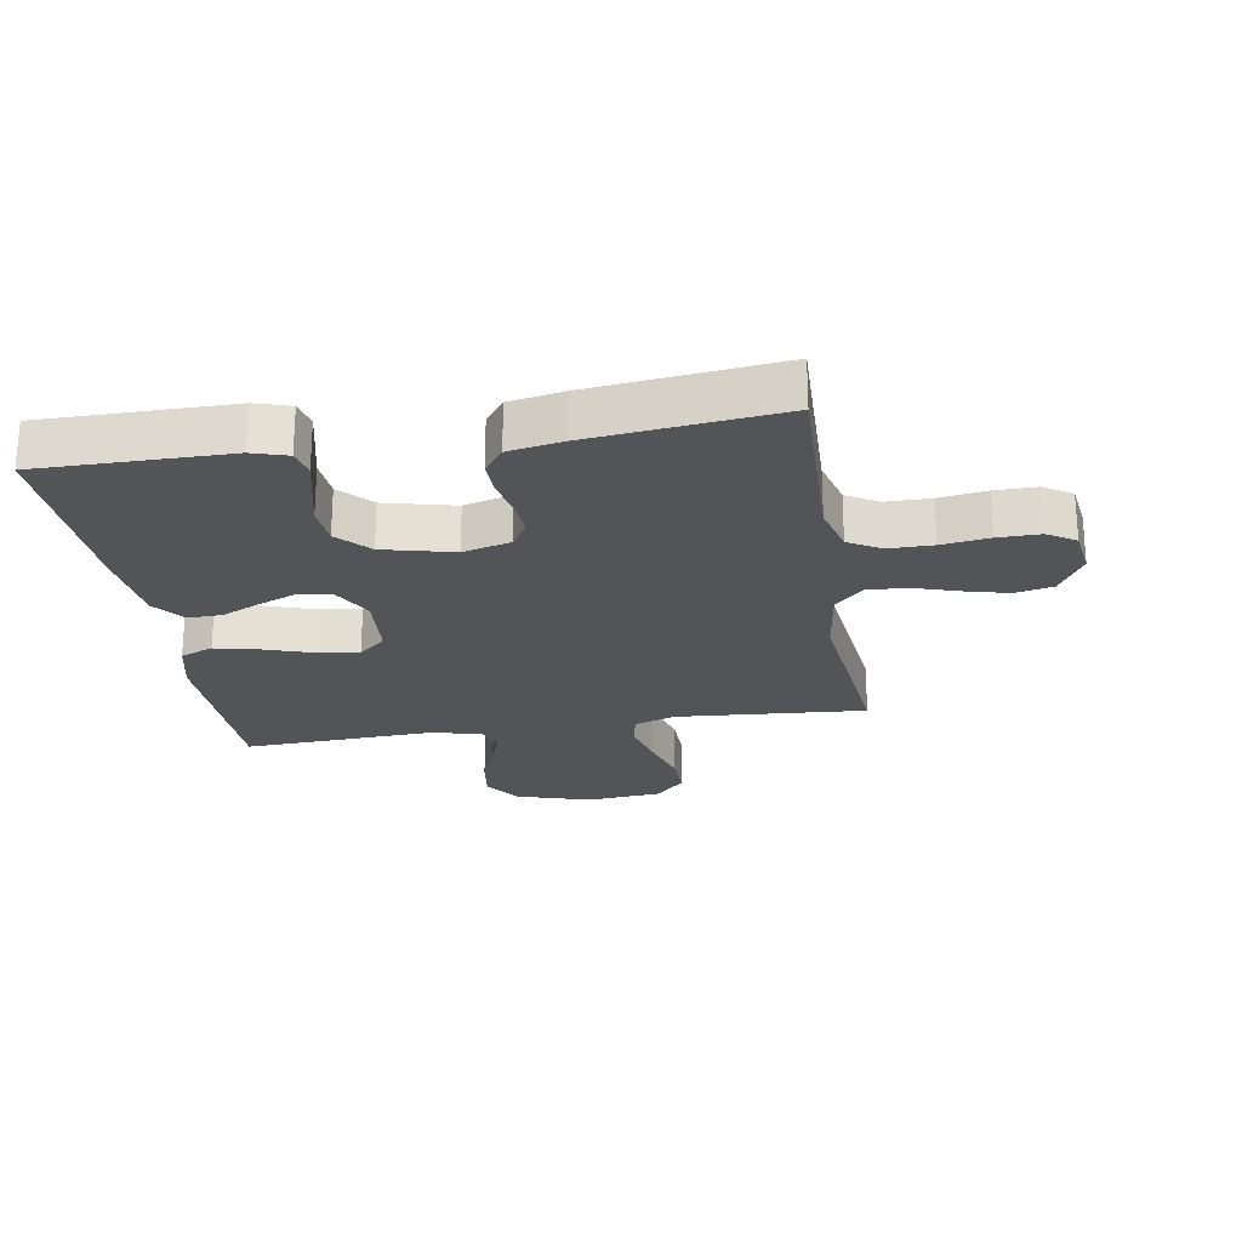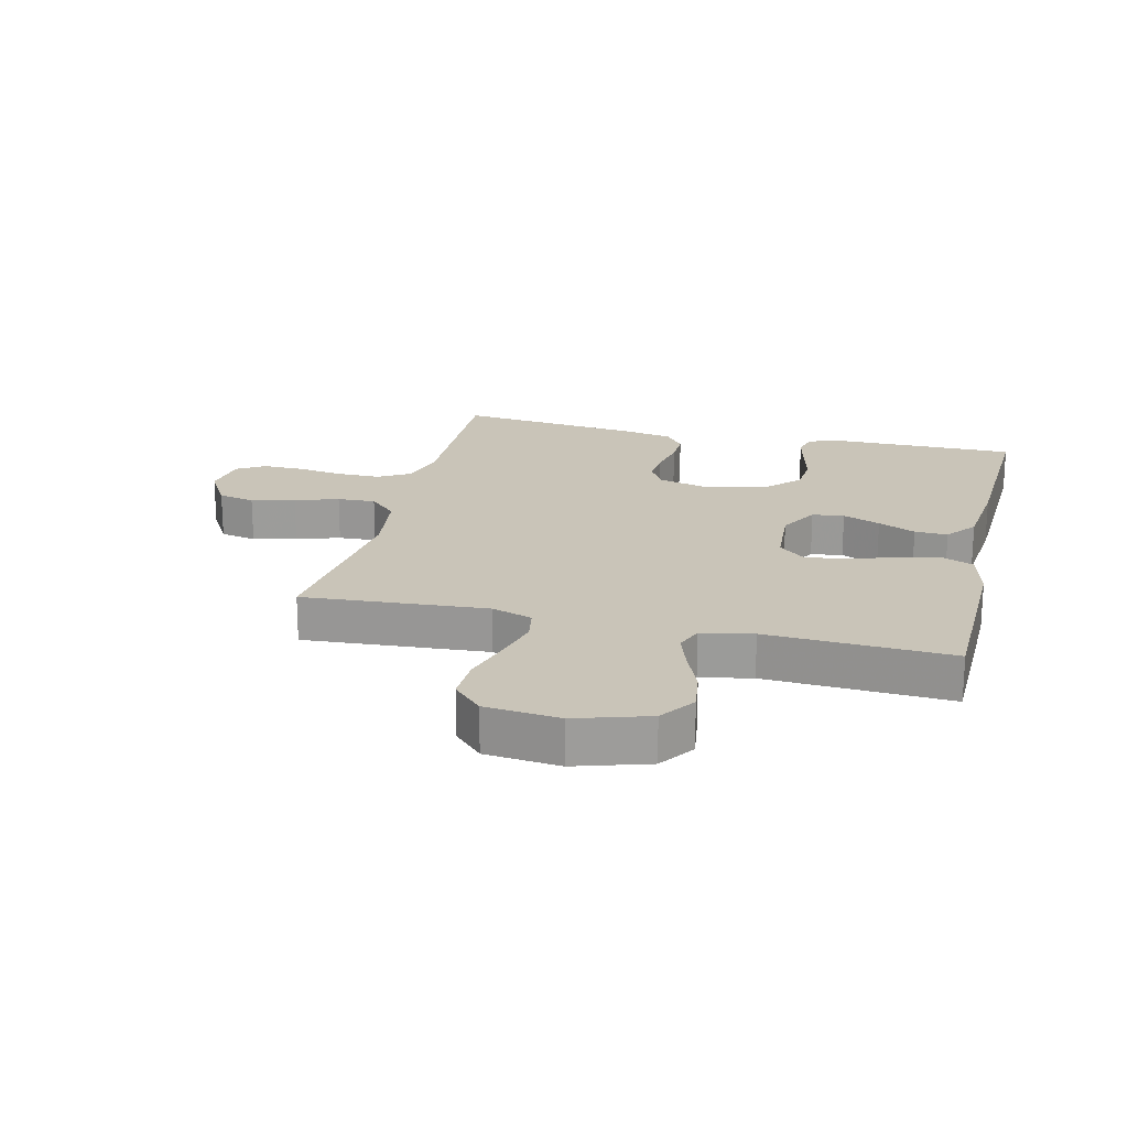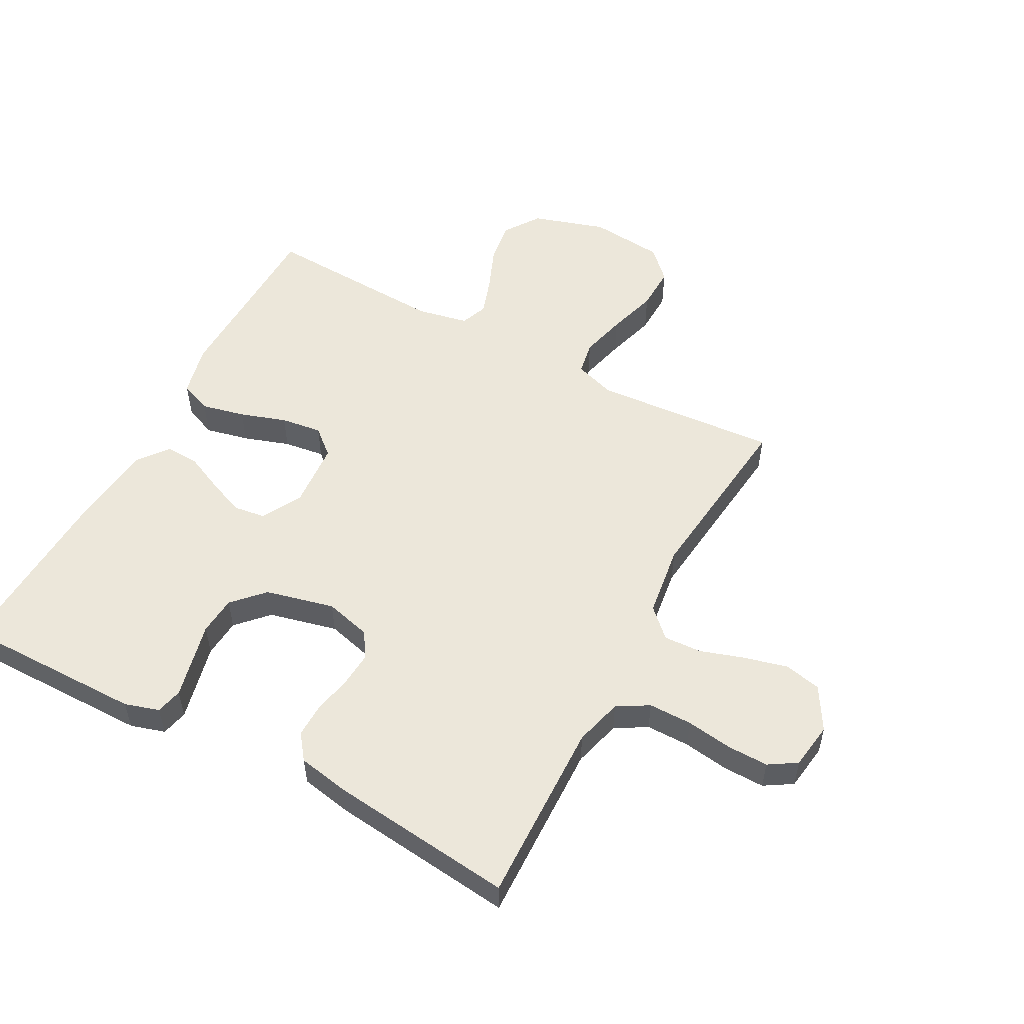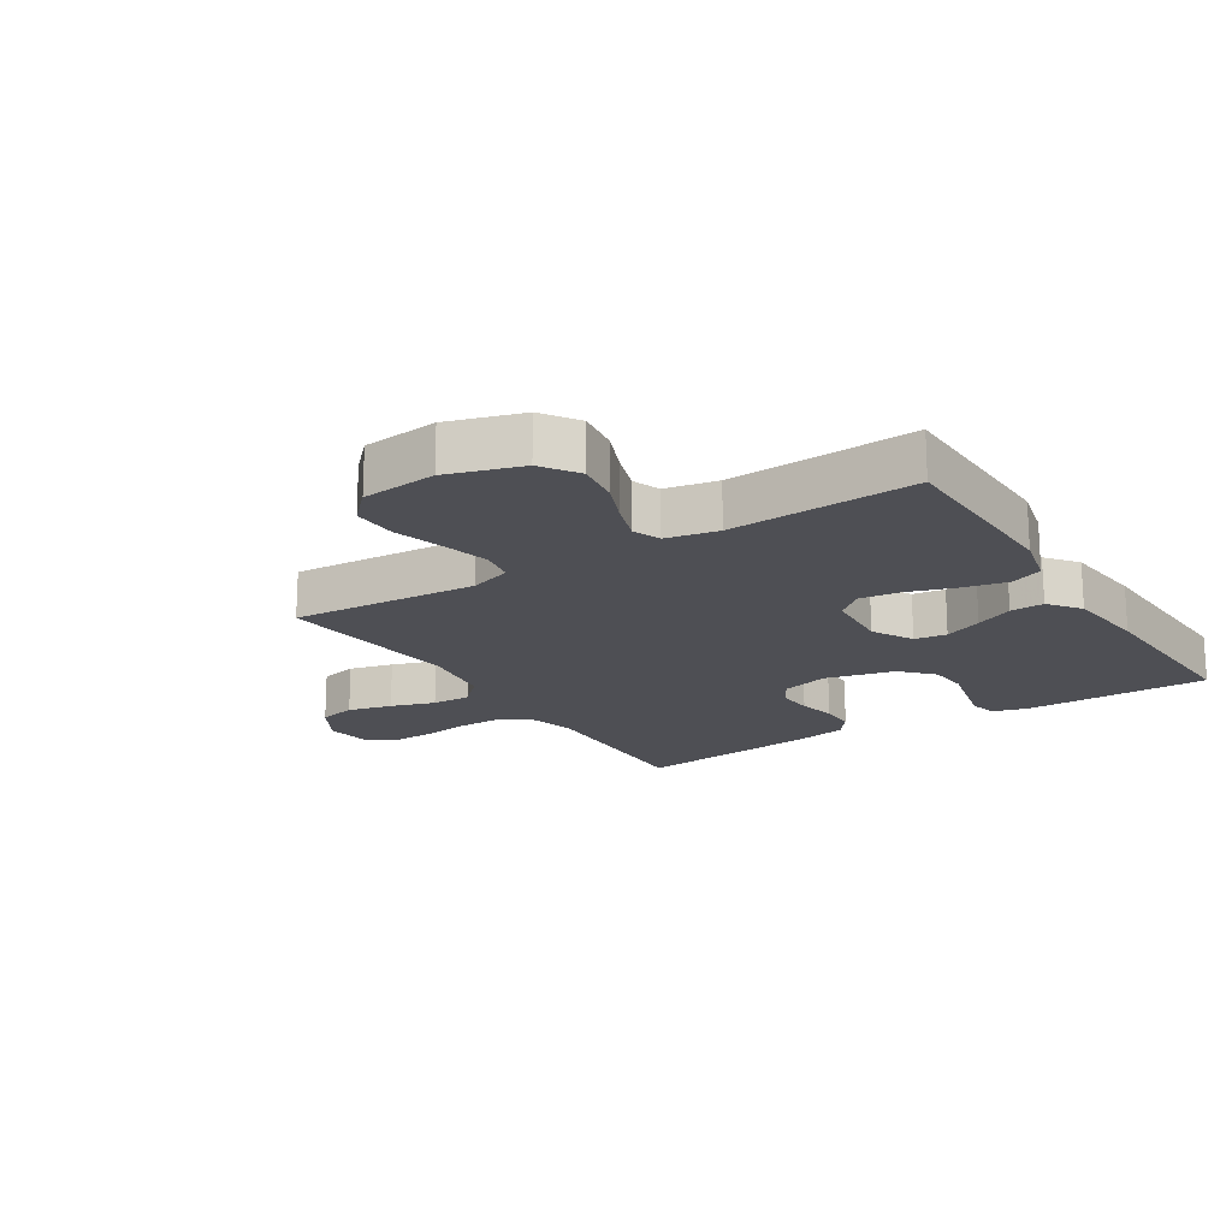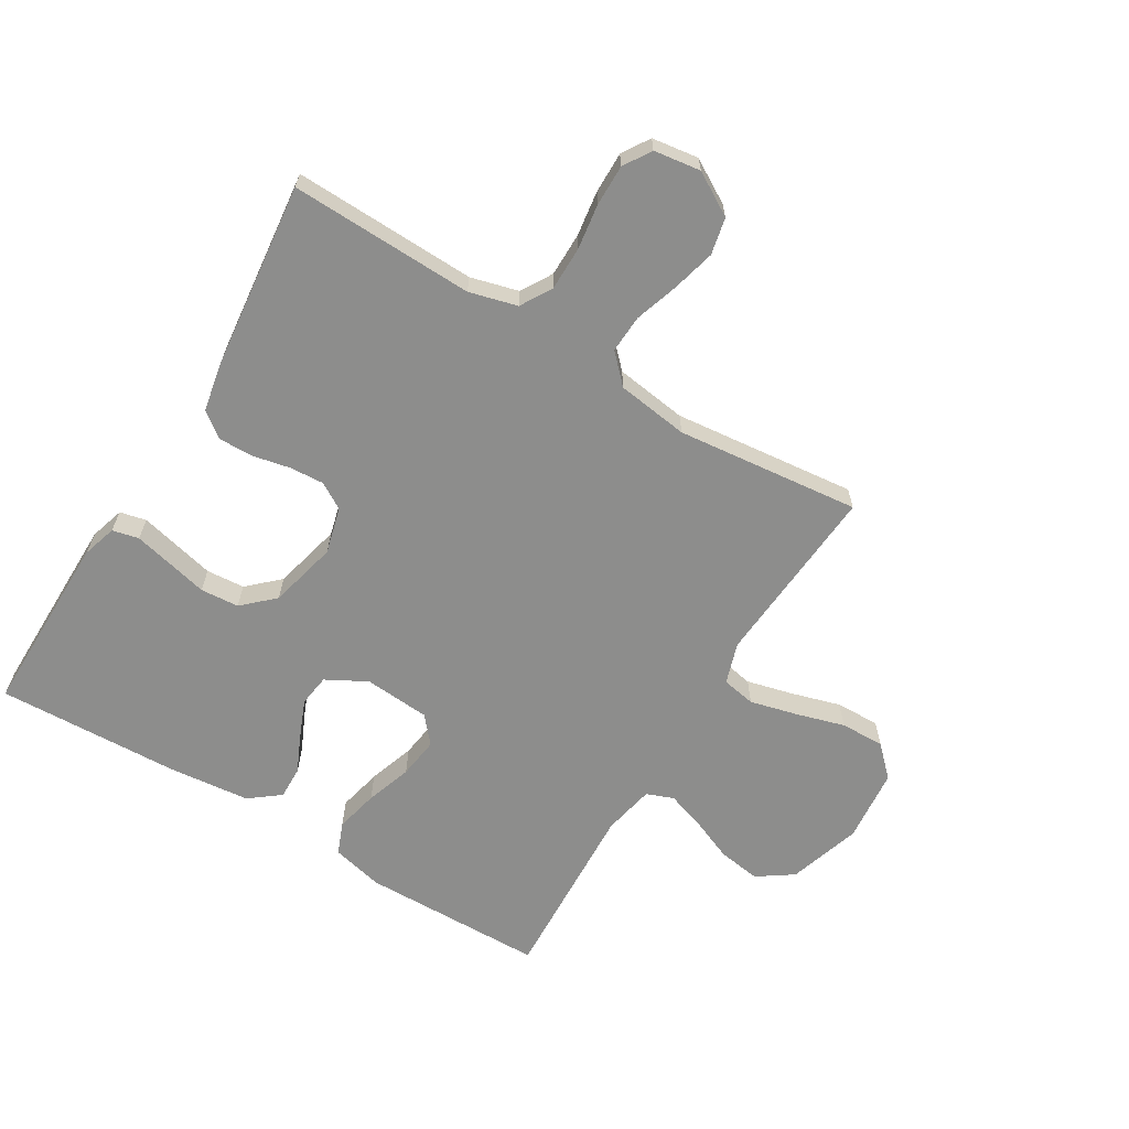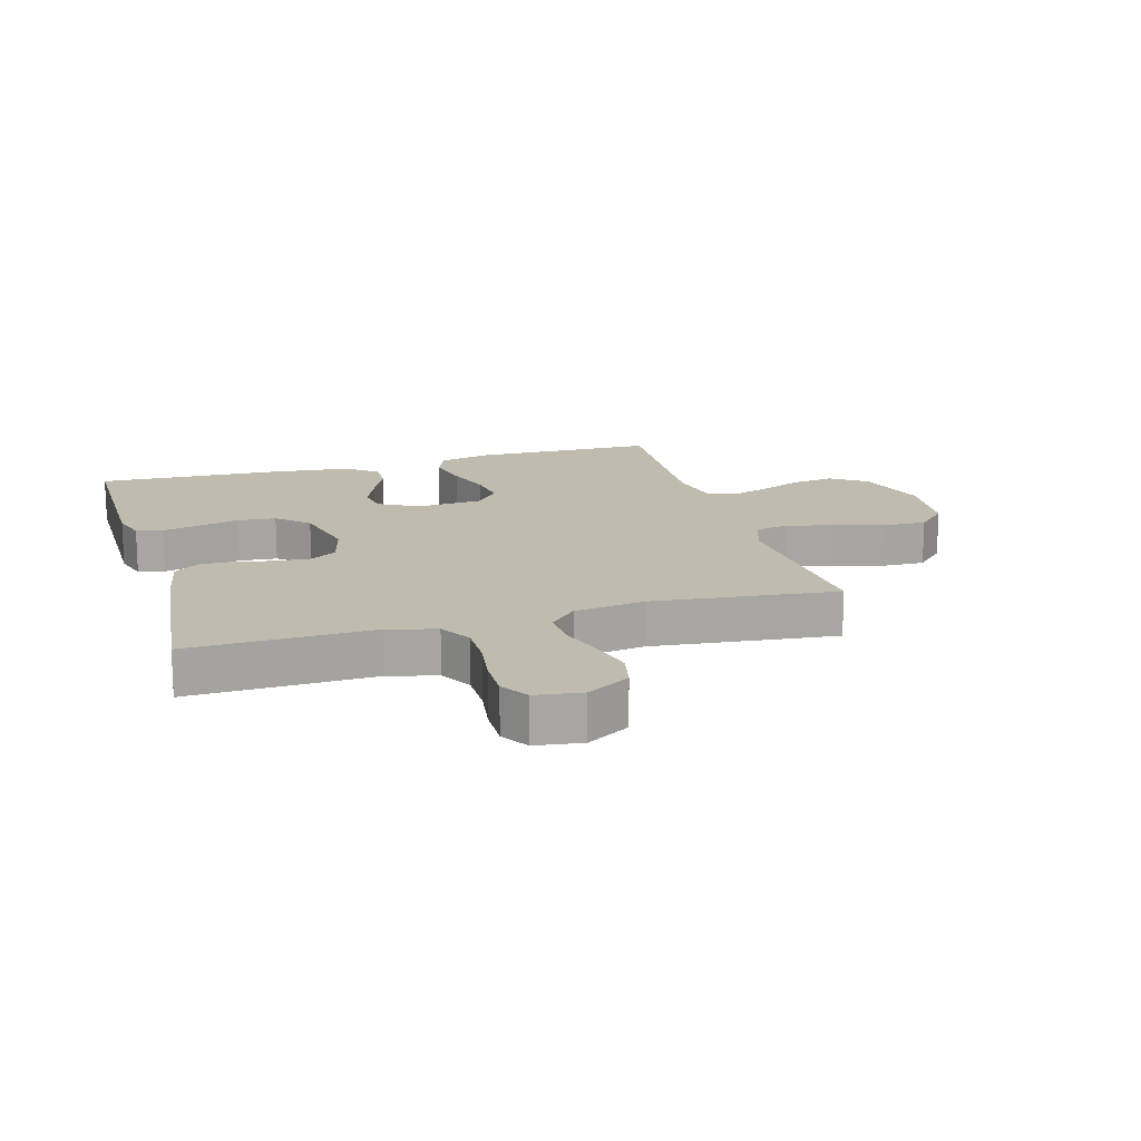
<metadata>
{"format":"obj","ext":"obj","renderer":"f3d","projection":"perspective","resolution":1024,"background":"white","views":[{"elev":-23.5,"azim":-80.8,"up":"+Y"},{"elev":20.1,"azim":103.6,"up":"+Y"},{"elev":53.5,"azim":-61.8,"up":"+Y"},{"elev":-18.3,"azim":122.4,"up":"+Y"},{"elev":-64.4,"azim":-31.3,"up":"+Y"},{"elev":16.2,"azim":-16.2,"up":"+Y"}]}
</metadata>
<code>
v 0.5 0.07 0.5
v 0.478 0.07 0.2
v 0.5 0.07 0.133
v 0.555 0.07 0.123
v 0.63 0.07 0.142
v 0.711 0.07 0.166
v 0.783 0.07 0.168
v 0.831 0.07 0.121
v 0.843 0.07 0
v 0.806 0.07 -0.119
v 0.748 0.07 -0.159
v 0.679 0.07 -0.149
v 0.609 0.07 -0.12
v 0.546 0.07 -0.099
v 0.502 0.07 -0.116
v 0.485 0.07 -0.2
v 0.5 0.07 -0.5
v 0.2 0.07 -0.506
v 0.116 0.07 -0.486
v 0.095 0.07 -0.434
v 0.111 0.07 -0.363
v 0.136 0.07 -0.288
v 0.145 0.07 -0.221
v 0.108 0.07 -0.178
v 0 0.07 -0.17
v -0.066 0.07 -0.206
v -0.073 0.07 -0.258
v -0.048 0.07 -0.319
v -0.02 0.07 -0.38
v -0.018 0.07 -0.434
v -0.068 0.07 -0.473
v -0.2 0.07 -0.487
v -0.5 0.07 -0.5
v -0.499 0.07 -0.2
v -0.482 0.07 -0.144
v -0.439 0.07 -0.134
v -0.379 0.07 -0.148
v -0.312 0.07 -0.164
v -0.249 0.07 -0.159
v -0.199 0.07 -0.112
v -0.172 0.07 0
v -0.192 0.07 0.076
v -0.235 0.07 0.102
v -0.292 0.07 0.098
v -0.353 0.07 0.085
v -0.409 0.07 0.084
v -0.45 0.07 0.115
v -0.466 0.07 0.2
v -0.5 0.07 0.5
v -0.2 0.07 0.492
v -0.122 0.07 0.513
v -0.092 0.07 0.564
v -0.092 0.07 0.635
v -0.103 0.07 0.71
v -0.104 0.07 0.777
v -0.076 0.07 0.822
v 0 0.07 0.833
v 0.07 0.07 0.792
v 0.083 0.07 0.732
v 0.065 0.07 0.661
v 0.042 0.07 0.59
v 0.039 0.07 0.528
v 0.083 0.07 0.483
v 0.2 0.07 0.467
v 0.5 0 0.5
v 0.478 0 0.2
v 0.5 0 0.133
v 0.555 0 0.123
v 0.63 0 0.142
v 0.711 0 0.166
v 0.783 0 0.168
v 0.831 0 0.121
v 0.843 0 0
v 0.806 0 -0.119
v 0.748 0 -0.159
v 0.679 0 -0.149
v 0.609 0 -0.12
v 0.546 0 -0.099
v 0.502 0 -0.116
v 0.485 0 -0.2
v 0.5 0 -0.5
v 0.2 0 -0.506
v 0.116 0 -0.486
v 0.095 0 -0.434
v 0.111 0 -0.363
v 0.136 0 -0.288
v 0.145 0 -0.221
v 0.108 0 -0.178
v 0 0 -0.17
v -0.066 0 -0.206
v -0.073 0 -0.258
v -0.048 0 -0.319
v -0.02 0 -0.38
v -0.018 0 -0.434
v -0.068 0 -0.473
v -0.2 0 -0.487
v -0.5 0 -0.5
v -0.499 0 -0.2
v -0.482 0 -0.144
v -0.439 0 -0.134
v -0.379 0 -0.148
v -0.312 0 -0.164
v -0.249 0 -0.159
v -0.199 0 -0.112
v -0.172 0 0
v -0.192 0 0.076
v -0.235 0 0.102
v -0.292 0 0.098
v -0.353 0 0.085
v -0.409 0 0.084
v -0.45 0 0.115
v -0.466 0 0.2
v -0.5 0 0.5
v -0.2 0 0.492
v -0.122 0 0.513
v -0.092 0 0.564
v -0.092 0 0.635
v -0.103 0 0.71
v -0.104 0 0.777
v -0.076 0 0.822
v 0 0 0.833
v 0.07 0 0.792
v 0.083 0 0.732
v 0.065 0 0.661
v 0.042 0 0.59
v 0.039 0 0.528
v 0.083 0 0.483
v 0.2 0 0.467
f 58 59 60 61
f 56 57 58 61
f 56 61 62
f 53 54 55 56
f 52 53 56 62
f 51 52 62 63
f 47 48 49 50
f 47 50 51 63
f 44 45 46 47
f 43 44 47 63
f 35 36 37 38
f 33 34 35 38
f 33 38 39
f 32 33 39 40
f 28 29 30 31
f 27 28 31 32
f 26 27 32 40
f 19 20 21 22
f 19 22 23
f 16 17 18 19
f 15 16 19 23
f 14 15 23 24
f 10 11 12 13
f 10 13 14
f 9 10 14
f 5 6 7 8
f 4 5 8 9
f 3 4 9 14
f 64 1 2
f 42 43 63 64
f 41 42 64 2
f 25 26 40 41
f 14 24 25 41
f 2 3 14 41
f 125 124 123 122
f 125 122 121 120
f 126 125 120
f 120 119 118 117
f 126 120 117 116
f 127 126 116 115
f 114 113 112 111
f 127 115 114 111
f 111 110 109 108
f 127 111 108 107
f 102 101 100 99
f 102 99 98 97
f 103 102 97
f 104 103 97 96
f 95 94 93 92
f 96 95 92 91
f 104 96 91 90
f 86 85 84 83
f 87 86 83
f 83 82 81 80
f 87 83 80 79
f 88 87 79 78
f 77 76 75 74
f 78 77 74
f 78 74 73
f 72 71 70 69
f 73 72 69 68
f 78 73 68 67
f 66 65 128
f 128 127 107 106
f 66 128 106 105
f 105 104 90 89
f 105 89 88 78
f 105 78 67 66
f 1 65 66 2
f 2 66 67 3
f 3 67 68 4
f 4 68 69 5
f 5 69 70 6
f 6 70 71 7
f 7 71 72 8
f 8 72 73 9
f 9 73 74 10
f 10 74 75 11
f 11 75 76 12
f 12 76 77 13
f 13 77 78 14
f 14 78 79 15
f 15 79 80 16
f 16 80 81 17
f 17 81 82 18
f 18 82 83 19
f 19 83 84 20
f 20 84 85 21
f 21 85 86 22
f 22 86 87 23
f 23 87 88 24
f 24 88 89 25
f 25 89 90 26
f 26 90 91 27
f 27 91 92 28
f 28 92 93 29
f 29 93 94 30
f 30 94 95 31
f 31 95 96 32
f 32 96 97 33
f 33 97 98 34
f 34 98 99 35
f 35 99 100 36
f 36 100 101 37
f 37 101 102 38
f 38 102 103 39
f 39 103 104 40
f 40 104 105 41
f 41 105 106 42
f 42 106 107 43
f 43 107 108 44
f 44 108 109 45
f 45 109 110 46
f 46 110 111 47
f 47 111 112 48
f 48 112 113 49
f 49 113 114 50
f 50 114 115 51
f 51 115 116 52
f 52 116 117 53
f 53 117 118 54
f 54 118 119 55
f 55 119 120 56
f 56 120 121 57
f 57 121 122 58
f 58 122 123 59
f 59 123 124 60
f 60 124 125 61
f 61 125 126 62
f 62 126 127 63
f 63 127 128 64
f 64 128 65 1

</code>
